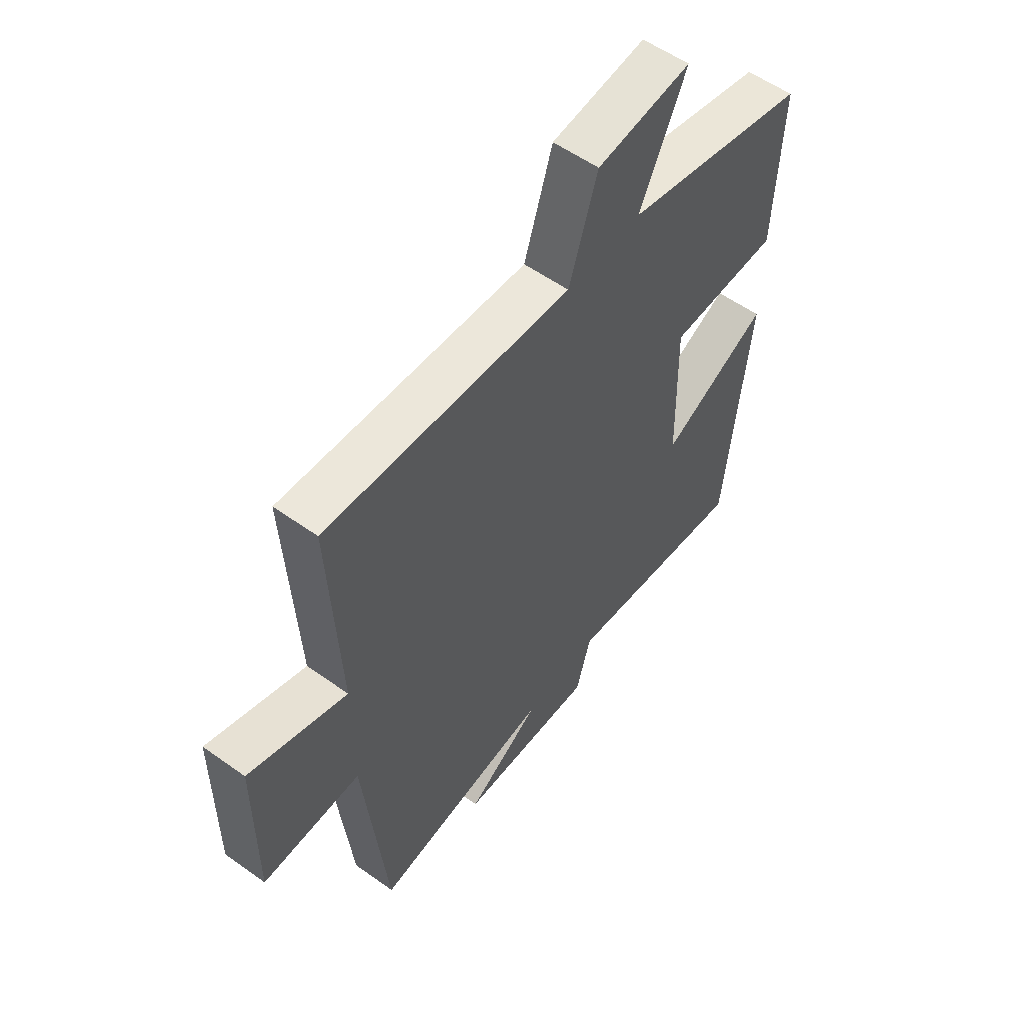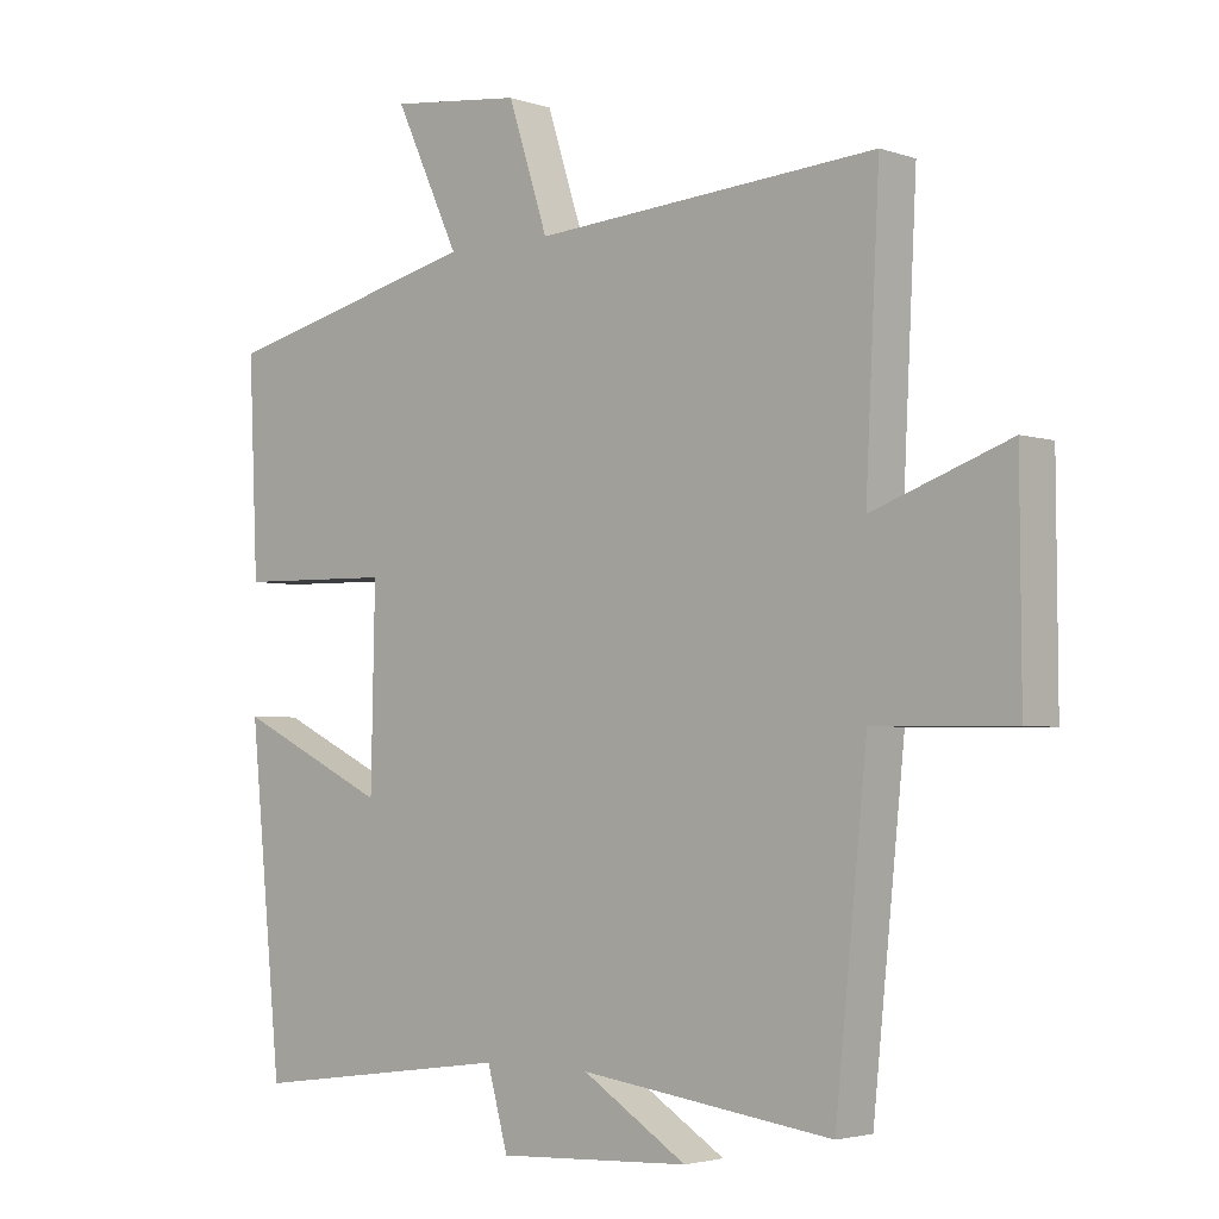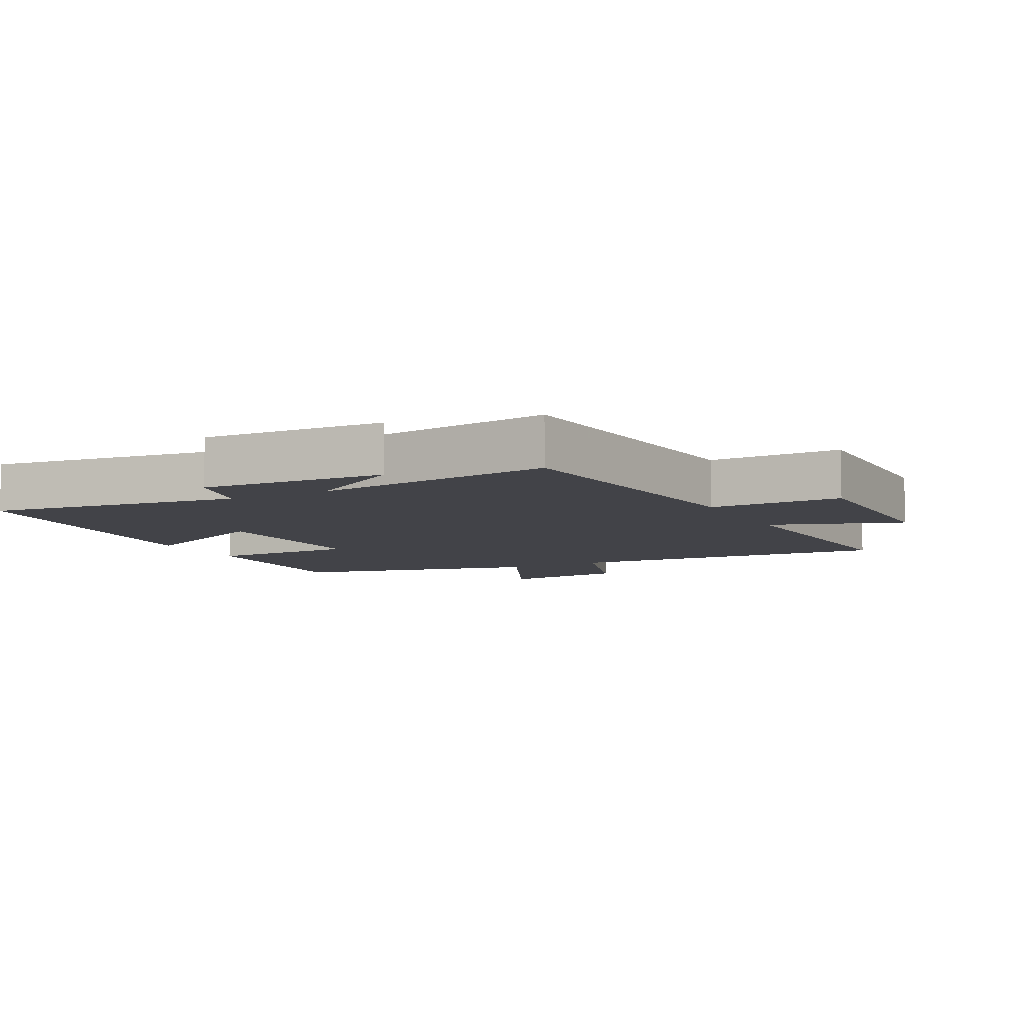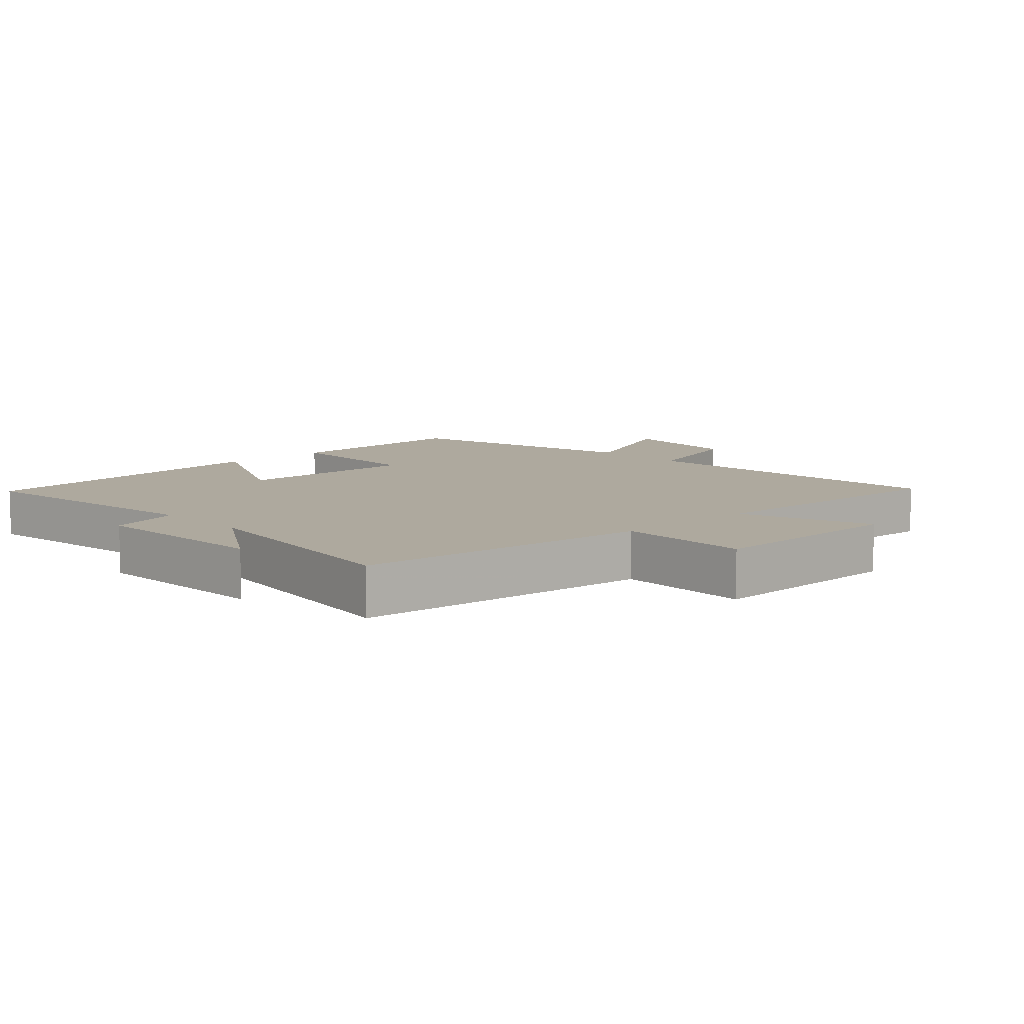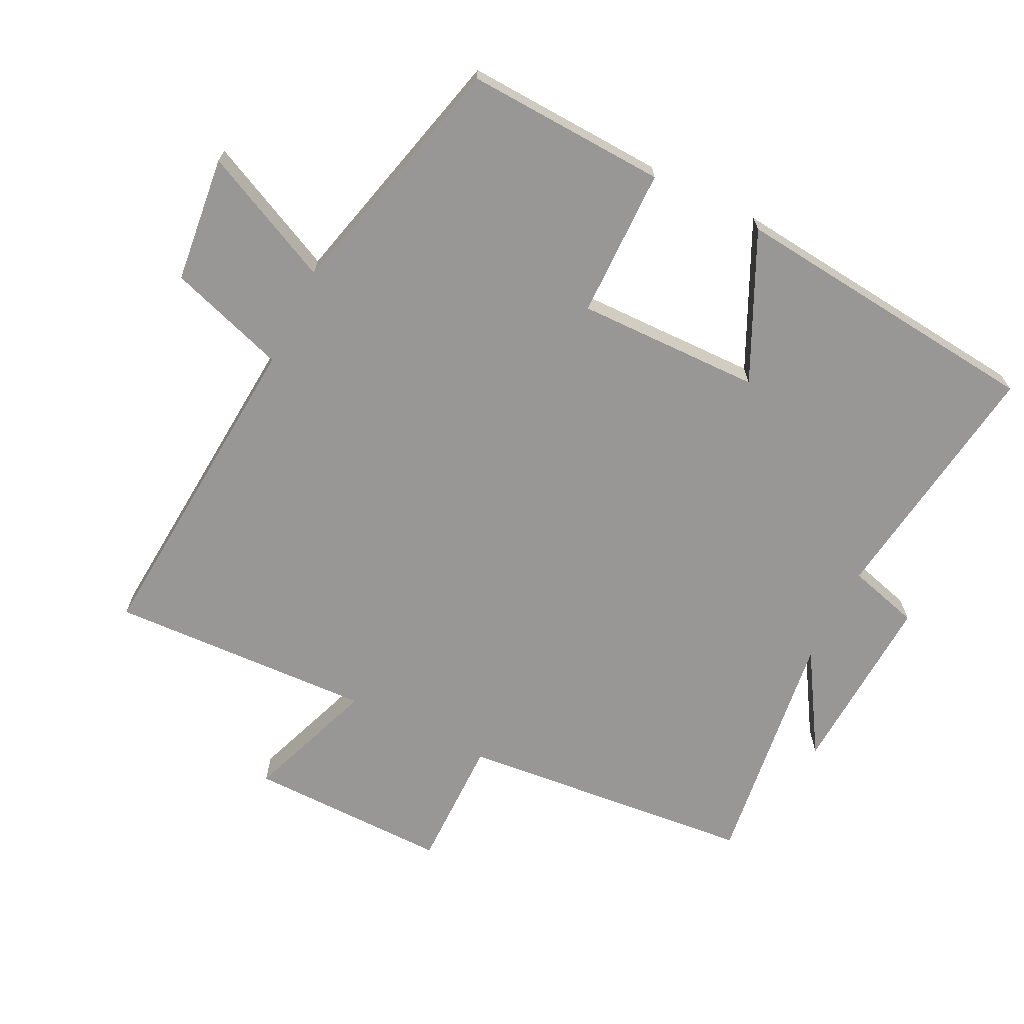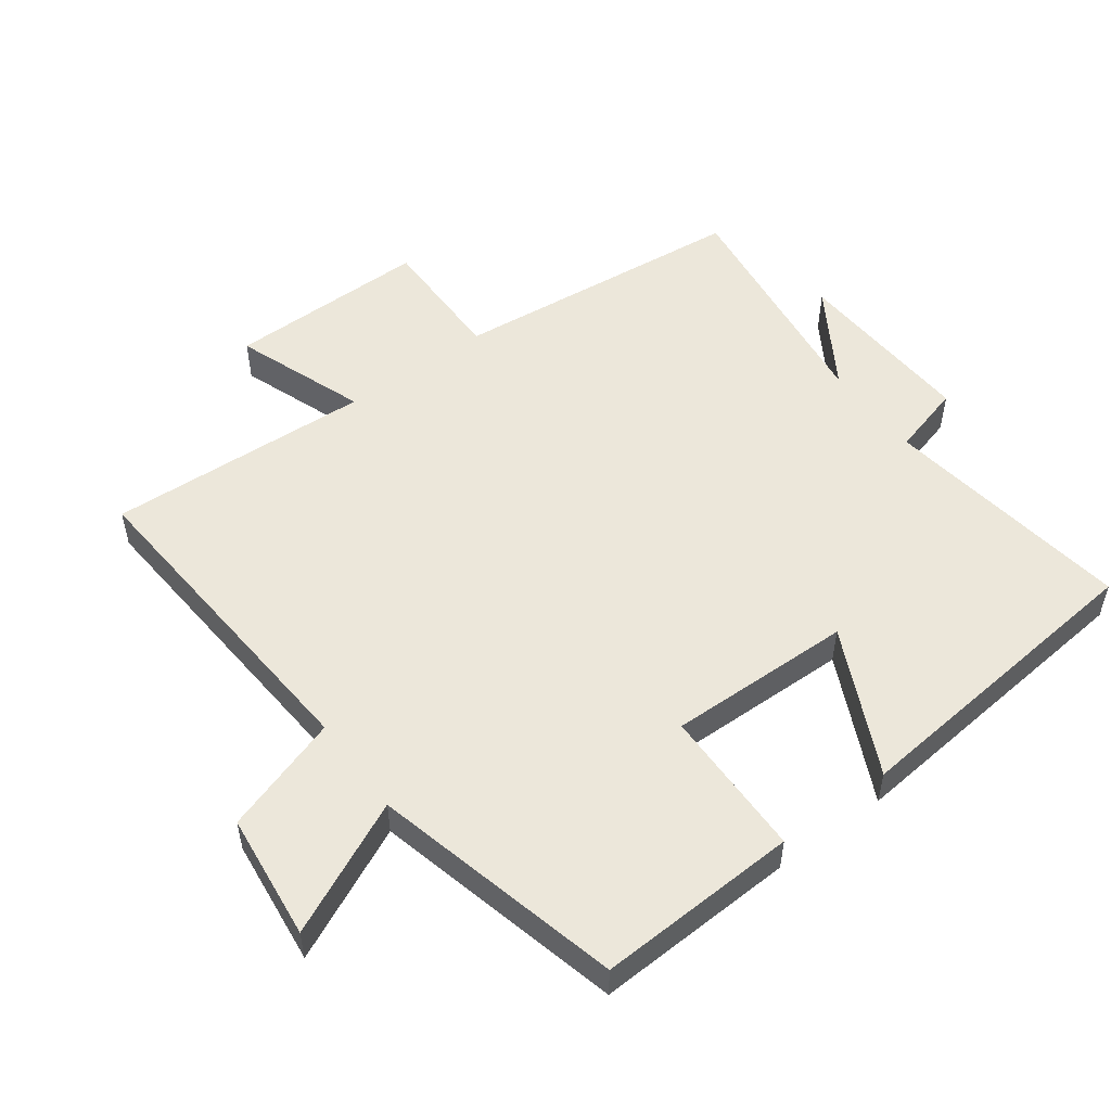
<metadata>
{"format":"obj","ext":"obj","renderer":"f3d","projection":"perspective","resolution":1024,"background":"white","views":[{"elev":56.2,"azim":-53.2,"up":"+Z"},{"elev":-3.2,"azim":-138.5,"up":"+Z"},{"elev":-7.6,"azim":-152.3,"up":"+Y"},{"elev":9.0,"azim":-132.9,"up":"+Y"},{"elev":-68.3,"azim":63.4,"up":"+Y"},{"elev":52.5,"azim":53.5,"up":"+Y"}]}
</metadata>
<code>
v 0.453 0.07 -0.552
v 0.071 0.07 -0.5
v 0.041 0.07 -0.609
v -0.239 0.07 -0.595
v -0.087 0.07 -0.5
v -0.454 0.07 -0.549
v -0.5 0.07 -0.098
v -0.701 0.07 -0.1
v -0.699 0.07 0.206
v -0.5 0.07 0.134
v -0.52 0.07 0.536
v -0.021 0.07 0.5
v 0.037 0.07 0.679
v 0.229 0.07 0.701
v 0.135 0.07 0.5
v 0.513 0.07 0.408
v 0.5 0.07 0.103
v 0.273 0.07 0.099
v 0.279 0.07 -0.181
v 0.5 0.07 -0.075
v 0.453 0 -0.552
v 0.071 0 -0.5
v 0.041 0 -0.609
v -0.239 0 -0.595
v -0.087 0 -0.5
v -0.454 0 -0.549
v -0.5 0 -0.098
v -0.701 0 -0.1
v -0.699 0 0.206
v -0.5 0 0.134
v -0.52 0 0.536
v -0.021 0 0.5
v 0.037 0 0.679
v 0.229 0 0.701
v 0.135 0 0.5
v 0.513 0 0.408
v 0.5 0 0.103
v 0.273 0 0.099
v 0.279 0 -0.181
v 0.5 0 -0.075
f 19 20 1 2
f 18 19 2
f 15 16 17 18
f 15 18 2
f 12 13 14 15
f 12 15 2 3
f 10 11 12 3
f 7 8 9 10
f 5 6 7 10
f 5 10 3
f 3 4 5
f 22 21 40 39
f 22 39 38
f 38 37 36 35
f 22 38 35
f 35 34 33 32
f 23 22 35 32
f 23 32 31 30
f 30 29 28 27
f 30 27 26 25
f 23 30 25
f 25 24 23
f 1 21 22 2
f 2 22 23 3
f 3 23 24 4
f 4 24 25 5
f 5 25 26 6
f 6 26 27 7
f 7 27 28 8
f 8 28 29 9
f 9 29 30 10
f 10 30 31 11
f 11 31 32 12
f 12 32 33 13
f 13 33 34 14
f 14 34 35 15
f 15 35 36 16
f 16 36 37 17
f 17 37 38 18
f 18 38 39 19
f 19 39 40 20
f 20 40 21 1

</code>
